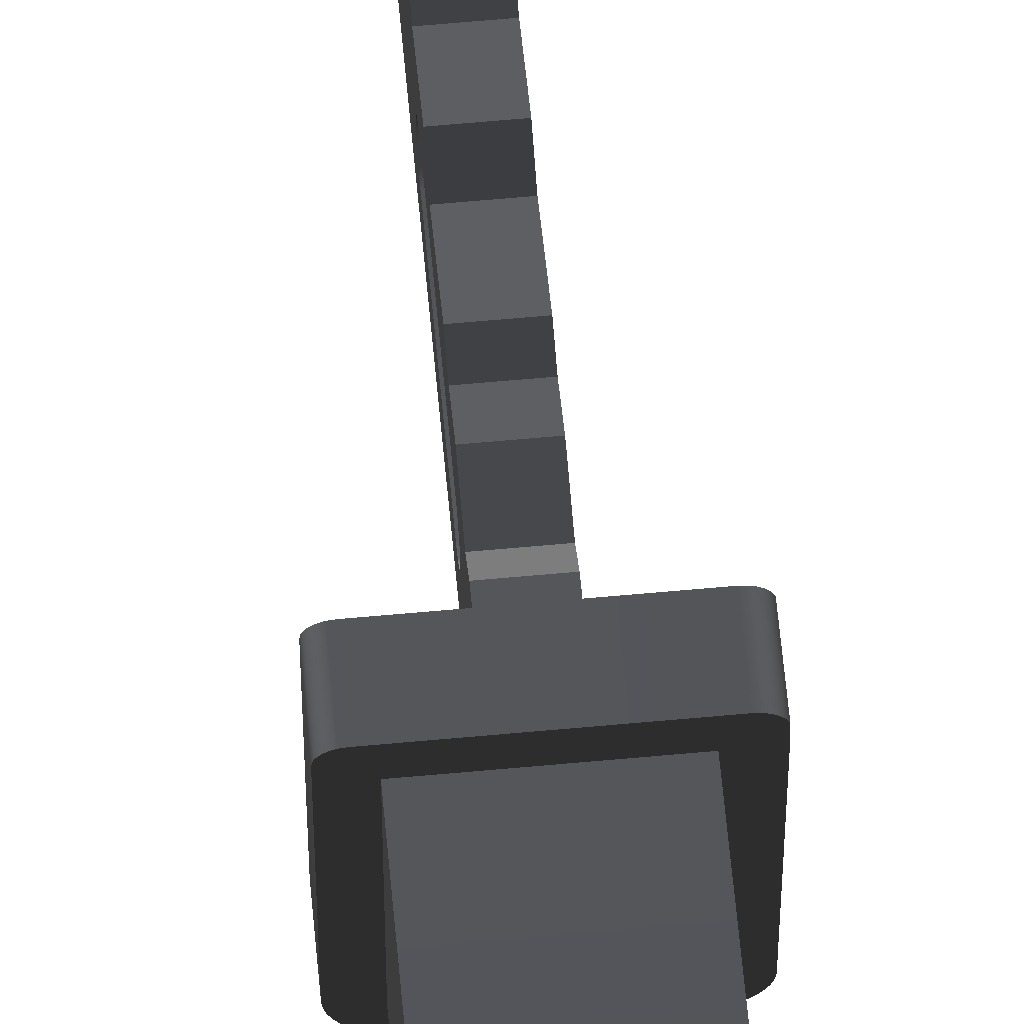
<metadata>
{"format":"obj","ext":"obj","renderer":"f3d","projection":"perspective","resolution":1024,"background":"white","views":[{"elev":63.8,"azim":174.7,"up":"+Y"}]}
</metadata>
<code>
v -0.007015 -0.01169 -0.01768
v 0.007132 -0.01169 -0.1014
v 0.007132 -0.01169 -0.01768
v -0.007015 -0.01169 -0.1014
v 0.007132 0.01188 -0.1014
v -0.01002 -0.0117 -0.01768
v 0.007132 -0.01169 -0.01179
v 0.002448 -0.0067 -0.01768
v -0.007015 0.01188 -0.1014
v 0.007132 -0.01129 -0.1044
v 0.007132 0.01148 -0.1044
v 0.007132 0.01188 -0.01768
v 0.009902 -0.0118 -0.01768
v -0.01002 0.01256 -0.01768
v -0.007015 -0.01169 -0.01179
v -0.002268 -0.0067 -0.01768
v -0.007015 0.01148 -0.1044
v -0.007015 0.01188 -0.01768
v -0.007015 -0.01129 -0.1044
v 0.009992 -0.01127 -0.01768
v -0.01001 -0.01217 -0.01768
v -0.01002 -0.0117 -0.01179
v -0.007015 0.01189 -0.01179
v 0.007132 0.01189 -0.01179
v 0.002448 0.007448 -0.01768
v -0.002268 -0.006699 0.1132
v 0.007132 -0.01012 -0.1073
v 0.007132 0.0103 -0.1073
v -0.007015 0.0103 -0.1073
v 0.01002 -0.01074 -0.01768
v 0.009753 -0.0123 -0.01768
v -0.01001 -0.01217 -0.01179
v 0.009992 -0.01127 -0.01179
v -0.01002 0.01256 -0.01179
v 0.009902 -0.01179 -0.01179
v -0.002268 0.007448 -0.01768
v 0.002448 0.007445 -0.006731
v 0.002448 -0.006699 0.1132
v -0.002268 -0.002949 0.000276
v -0.007015 -0.01012 -0.1073
v 0.01002 0.01372 -0.01768
v 0.01002 -0.01074 -0.01179
v -0.009933 -0.01263 -0.01768
v -0.009933 -0.01263 -0.01179
v -0.00999 0.01395 -0.01768
v 0.01002 0.01372 -0.01179
v 0.002448 -0.00177 -0.001766
v -0.002268 -0.002633 -0.000903
v 0.002448 -0.002949 0.000276
v 0.002448 -0.006586 0.112
v -0.002268 -0.002868 -0.000334
v -0.002268 -0.002949 0.01768
v 0.007132 -0.008241 -0.1097
v 0.007132 0.008432 -0.1097
v -0.007015 0.008432 -0.1097
v 0.009549 -0.01279 -0.01768
v 0.009753 -0.0123 -0.01179
v -0.00999 0.01395 -0.01179
v -0.002268 0.007445 -0.006731
v 0.002448 -0.001201 -0.002002
v 0.002448 -0.002258 -0.001391
v -0.002268 -0.002258 -0.001391
v 0.002448 -0.002868 -0.000334
v 0.002448 -0.002949 0.01768
v -0.002268 -0.006586 0.112
v 0.002448 -0.000591 0.02004
v -0.002268 -0.002868 0.01829
v -0.007015 -0.008241 -0.1097
v 0.009966 0.01413 -0.01179
v -0.009795 -0.01308 -0.01768
v -0.009795 -0.01308 -0.01179
v 0.009549 -0.01279 -0.01179
v 0.009966 0.01413 -0.01768
v -0.009934 0.01415 -0.01768
v -0.002268 -0.00177 -0.001766
v 0.002448 0.006179 -0.004742
v 0.002448 -0.002633 -0.000903
v 0.002448 -0.002868 0.01829
v -0.002268 -0.006134 0.1109
v -0.002268 -0.000591 0.02004
v 0.002448 -0.001201 0.01996
v 0.002448 -0.006291 0.1094
v -0.002268 -0.002633 0.01886
v -0.007015 -0.0058 -0.1116
v 0.007132 0.00599 -0.1116
v 0.009292 -0.01326 -0.01768
v -0.009934 0.01415 -0.01179
v -0.002268 -0.001201 -0.002002
v -0.002268 0.006179 -0.004742
v 0.002448 -0.000591 -0.002082
v 0.002448 -0.002633 0.01886
v 0.002448 -0.006134 0.1109
v -0.002268 -0.006291 0.1094
v -0.002268 -0.001201 0.01996
v 0.002448 -0.00177 0.01973
v 0.002448 0.006106 0.02107
v -0.002268 -0.002258 0.01935
v -0.007015 0.00599 -0.1116
v 0.007132 -0.0058 -0.1116
v 0.009899 0.01433 -0.01179
v -0.0096 -0.0135 -0.01768
v -0.0096 -0.0135 -0.01179
v 0.009292 -0.01326 -0.01179
v 0.009899 0.01433 -0.01768
v -0.009853 0.01435 -0.01768
v -0.002268 0.007442 -0.000218
v 0.002448 1.9e-05 -0.002002
v 0.002448 -0.002258 0.01935
v -0.002268 -0.00177 0.01973
v -0.002268 0.006106 0.02107
v -0.002268 1.9e-05 0.01996
v 0.002448 1.9e-05 0.01996
v 0.002448 0.005448 0.02781
v -0.007015 -0.002956 -0.1128
v -0.007015 0.003147 -0.1128
v 0.007132 0.003147 -0.1128
v 0.008983 -0.01369 -0.01768
v -0.009853 0.01435 -0.01179
v -0.002268 -0.000591 -0.002082
v 0.002448 0.007442 -0.000218
v -0.002268 1.9e-05 -0.002002
v -0.002268 -0.005267 0.1073
v -0.002268 0.005448 0.02781
v 0.002448 0.000588 0.01973
v 0.002448 0.007049 0.02337
v 0.002448 0.002896 0.04997
v 0.007132 -0.002956 -0.1128
v 0.009805 0.01452 -0.01179
v -0.00935 -0.0139 -0.01768
v -0.00935 -0.0139 -0.01179
v 0.008983 -0.01369 -0.01179
v 0.009805 0.01452 -0.01768
v -0.009747 0.01454 -0.01768
v 0.002448 0.006405 0.003163
v -0.002268 0.000588 -0.001766
v 0.002448 0.000588 -0.001766
v 0.002448 -0.005267 0.1073
v -0.002268 -0.005267 0.1045
v -0.002268 0.002896 0.04997
v -0.002268 0.007049 0.02337
v -0.002268 0.000588 0.01973
v 0.002448 0.001076 0.01935
v 0.002448 0.005544 0.03457
v 0.002448 0.001596 0.06338
v -0.007015 9.5e-05 -0.1132
v 0.007132 9.5e-05 -0.1132
v 0.008627 -0.01408 -0.01768
v -0.009747 0.01454 -0.01179
v -0.002268 0.006405 0.003163
v 0.002448 0.001767 0.000276
v -0.002268 0.001076 -0.001391
v 0.002448 0.001076 -0.001391
v 0.002448 -0.005267 0.1045
v -0.002268 -0.004508 0.0992
v -0.002268 0.001596 0.06338
v -0.002268 0.005544 0.03457
v -0.002268 0.001076 0.01935
v 0.002448 0.001451 0.01886
v 0.002448 0.007436 0.01533
v 0.002448 0.006557 0.03119
v 0.002448 0.004433 0.0417
v 0.002448 0.002769 0.05663
v 0.002448 0.000607 0.06922
v 0.009688 0.0147 -0.01179
v -0.009047 -0.01426 -0.01768
v -0.009047 -0.01426 -0.01179
v 0.008627 -0.01408 -0.01179
v 0.009688 0.0147 -0.01768
v -0.009619 0.01471 -0.01768
v -0.002268 0.001767 0.000276
v -0.002268 0.00744 0.005613
v 0.002448 0.001687 -0.000334
v 0.002448 0.001767 0.01768
v -0.002268 0.001451 -0.000903
v 0.002448 0.001451 -0.000903
v 0.002448 -0.004508 0.0992
v -0.002268 0.000607 0.06922
v -0.002268 -0.004095 0.1025
v -0.002268 0.002769 0.05663
v -0.002268 0.004433 0.0417
v -0.002268 0.006557 0.03119
v -0.002268 0.001451 0.01886
v 0.002448 0.001687 0.01829
v -0.002268 0.007436 0.01533
v 0.002448 0.006116 0.0373
v 0.002448 0.00529 0.0459
v 0.002448 0.004433 0.05351
v 0.002448 0.00375 0.05918
v 0.002448 0.002896 0.0651
v 0.00823 -0.01443 -0.01768
v -0.009619 0.01471 -0.01179
v -0.002268 0.001687 -0.000334
v -0.002268 0.001767 0.01768
v 0.002448 0.00744 0.005613
v 0.002448 -0.004095 0.1025
v -0.002268 -0.000653 0.07766
v -0.002268 0.002896 0.0651
v -0.002268 0.00375 0.05918
v -0.002268 0.004433 0.05351
v -0.002268 0.00529 0.0459
v -0.002268 0.006116 0.0373
v -0.002268 0.001687 0.01829
v -0.002268 0.005608 0.01244
v 0.002448 0.005608 0.01244
v 0.002448 -0.000653 0.07766
v 0.00955 0.01486 -0.01179
v -0.008702 -0.01457 -0.01768
v 0.00823 -0.01443 -0.01179
v 0.00955 0.01486 -0.01768
v -0.00947 0.01487 -0.01768
v -0.002268 -0.001522 0.08507
v -0.002268 0.001596 0.07352
v -0.002268 -0.002712 0.09616
v 0.002448 0.001596 0.07352
v 0.002448 -0.001522 0.08507
v 0.007795 -0.01473 -0.01768
v 0.007795 -0.01473 -0.01179
v -0.008702 -0.01457 -0.01179
v -0.00947 0.01487 -0.01179
v -0.002268 -0.003019 0.09302
v -0.002268 0.000146 0.08196
v 0.002448 -0.002712 0.09616
v 0.002448 0.000146 0.08196
v 0.002448 -0.003019 0.09302
v 0.009392 0.01499 -0.01768
v -0.008315 -0.01484 -0.01768
v -0.009303 0.015 -0.01179
v 0.009392 0.01499 -0.01179
v -0.002268 -0.001389 0.08988
v 0.002448 -0.001389 0.08988
v 0.007328 -0.01499 -0.01768
v 0.007328 -0.01499 -0.01179
v -0.008315 -0.01483 -0.01179
v -0.009303 0.015 -0.01768
v 0.009216 0.01511 -0.01768
v -0.007898 -0.01505 -0.01768
v -0.009122 0.01512 -0.01179
v 0.009216 0.01511 -0.01179
v 0.006837 -0.01519 -0.01768
v 0.006837 -0.01519 -0.01179
v -0.007898 -0.01505 -0.01179
v -0.009122 0.01512 -0.01768
v 0.009028 0.0152 -0.01768
v -0.007456 -0.0152 -0.01768
v -0.008928 0.01521 -0.01179
v 0.009028 0.0152 -0.01179
v -0.006997 -0.0153 -0.01768
v 0.006326 -0.01533 -0.01179
v -0.007456 -0.0152 -0.01179
v -0.008928 0.01521 -0.01768
v 0.00883 0.01527 -0.01768
v -0.00653 -0.01533 -0.01768
v 0.006326 -0.01533 -0.01768
v -0.00653 -0.01533 -0.01179
v -0.006997 -0.0153 -0.01179
v -0.008723 0.01527 -0.01179
v 0.00883 0.01527 -0.01179
v -0.008723 0.01527 -0.01768
v 0.008412 0.01533 -0.01768
v -0.008297 0.01533 -0.01179
v 0.008412 0.01533 -0.01179
v -0.008297 0.01533 -0.01768
g mesh1_mesh1-geometry
f 1 2 3
f 2 1 4
f 3 2 1
f 4 1 2
f 2 5 3
f 3 5 2
f 3 6 1
f 1 6 3
f 1 7 3
f 3 7 1
f 3 8 1
f 1 8 3
f 9 4 1
f 1 4 9
f 4 10 2
f 2 10 4
f 2 11 5
f 5 11 2
f 3 5 12
f 12 5 3
f 13 6 3
f 3 6 13
f 14 1 6
f 6 1 14
f 7 1 15
f 15 1 7
f 7 12 3
f 3 12 7
f 8 3 12
f 12 3 8
f 16 1 8
f 8 1 16
f 17 4 9
f 9 4 17
f 9 1 18
f 18 1 9
f 10 4 19
f 19 4 10
f 10 11 2
f 2 11 10
f 17 5 11
f 11 5 17
f 9 12 5
f 5 12 9
f 20 3 12
f 12 3 20
f 13 21 6
f 6 21 13
f 13 3 20
f 20 3 13
f 1 14 18
f 18 14 1
f 22 14 6
f 6 14 22
f 1 23 15
f 15 23 1
f 15 22 7
f 7 22 15
f 12 7 24
f 24 7 12
f 8 12 25
f 25 12 8
f 1 16 18
f 18 16 1
f 16 26 8
f 17 19 4
f 4 19 17
f 5 17 9
f 9 17 5
f 23 1 18
f 18 1 23
f 12 9 18
f 18 9 12
f 19 27 10
f 10 27 19
f 10 28 11
f 11 28 10
f 11 29 17
f 17 29 11
f 20 12 30
f 30 12 20
f 31 21 13
f 13 21 31
f 32 6 21
f 21 6 32
f 33 13 20
f 20 13 33
f 18 14 12
f 12 14 18
f 14 22 34
f 34 22 14
f 6 32 22
f 22 32 6
f 34 15 23
f 23 15 34
f 22 15 34
f 34 15 22
f 22 35 7
f 7 35 22
f 7 33 24
f 24 33 7
f 24 18 12
f 12 18 24
f 25 12 36
f 36 12 25
f 25 8 37
f 18 16 36
f 36 16 18
f 38 8 26
f 26 16 39
f 29 19 17
f 17 19 29
f 18 24 23
f 23 24 18
f 18 36 12
f 12 36 18
f 27 19 40
f 40 19 27
f 27 28 10
f 10 28 27
f 29 11 28
f 28 11 29
f 30 12 41
f 41 12 30
f 42 20 30
f 30 20 42
f 31 43 21
f 21 43 31
f 35 31 13
f 13 31 35
f 21 44 32
f 32 44 21
f 13 33 35
f 35 33 13
f 20 42 33
f 33 42 20
f 41 12 14
f 14 12 41
f 34 45 14
f 14 45 34
f 32 35 22
f 22 35 32
f 23 46 34
f 34 46 23
f 7 35 33
f 33 35 7
f 24 33 42
f 42 33 24
f 25 37 36
f 47 37 8
f 36 48 16
f 38 49 8
f 38 26 50
f 39 16 51
f 52 26 39
f 29 40 19
f 19 40 29
f 24 46 23
f 23 46 24
f 40 53 27
f 27 53 40
f 27 54 28
f 28 54 27
f 28 55 29
f 29 55 28
f 46 30 41
f 41 30 46
f 30 46 42
f 42 46 30
f 56 43 31
f 31 43 56
f 44 21 43
f 43 21 44
f 31 35 57
f 57 35 31
f 44 57 32
f 32 57 44
f 41 14 45
f 45 14 41
f 45 34 58
f 58 34 45
f 32 57 35
f 35 57 32
f 34 46 58
f 58 46 34
f 24 42 46
f 46 42 24
f 59 36 37
f 60 37 47
f 61 47 8
f 51 16 48
f 62 48 36
f 49 63 8
f 64 49 38
f 65 50 26
f 50 66 38
f 39 51 49
f 67 26 52
f 52 39 64
f 55 40 29
f 29 40 55
f 53 40 68
f 68 40 53
f 53 54 27
f 27 54 53
f 55 28 54
f 54 28 55
f 41 69 46
f 46 69 41
f 56 70 43
f 43 70 56
f 57 56 31
f 31 56 57
f 43 71 44
f 44 71 43
f 44 72 57
f 57 72 44
f 41 45 73
f 73 45 41
f 58 74 45
f 45 74 58
f 58 46 69
f 69 46 58
f 59 75 36
f 37 76 59
f 76 37 60
f 47 75 60
f 61 62 47
f 77 61 8
f 51 48 63
f 48 62 77
f 75 62 36
f 63 77 8
f 63 49 51
f 49 64 39
f 78 64 38
f 65 79 50
f 65 26 80
f 66 81 38
f 82 66 50
f 83 26 67
f 67 52 78
f 64 78 52
f 55 68 40
f 40 68 55
f 84 53 68
f 68 53 84
f 53 85 54
f 54 85 53
f 85 55 54
f 54 55 85
f 69 41 73
f 73 41 69
f 86 70 56
f 56 70 86
f 71 43 70
f 70 43 71
f 56 57 72
f 72 57 56
f 71 72 44
f 44 72 71
f 73 45 74
f 74 45 73
f 74 58 87
f 87 58 74
f 58 69 87
f 87 69 58
f 88 75 59
f 89 59 76
f 90 76 60
f 88 60 75
f 75 47 62
f 61 77 62
f 77 63 48
f 91 78 38
f 92 50 79
f 79 65 93
f 80 26 94
f 93 65 80
f 81 95 38
f 66 80 81
f 96 66 82
f 92 82 50
f 97 26 83
f 83 67 91
f 78 91 67
f 98 68 55
f 55 68 98
f 53 84 99
f 99 84 53
f 98 84 68
f 68 84 98
f 99 85 53
f 53 85 99
f 55 85 98
f 98 85 55
f 73 100 69
f 69 100 73
f 86 101 70
f 70 101 86
f 72 86 56
f 56 86 72
f 70 102 71
f 71 102 70
f 71 103 72
f 72 103 71
f 73 74 104
f 104 74 73
f 87 105 74
f 74 105 87
f 87 69 100
f 100 69 87
f 89 88 59
f 89 76 106
f 90 107 76
f 60 88 90
f 108 91 38
f 92 79 82
f 93 82 79
f 94 26 109
f 94 81 80
f 110 93 80
f 95 108 38
f 81 94 95
f 80 66 111
f 66 96 112
f 113 96 82
f 109 26 97
f 97 83 108
f 91 108 83
f 114 99 84
f 84 99 114
f 115 84 98
f 98 84 115
f 99 116 85
f 85 116 99
f 116 98 85
f 85 98 116
f 100 73 104
f 104 73 100
f 117 101 86
f 86 101 117
f 102 70 101
f 101 70 102
f 86 72 103
f 103 72 86
f 102 103 71
f 71 103 102
f 104 74 105
f 105 74 104
f 105 87 118
f 118 87 105
f 87 100 118
f 118 100 87
f 119 88 89
f 120 106 76
f 106 121 89
f 120 76 107
f 90 119 107
f 119 90 88
f 93 122 82
f 109 95 94
f 123 93 110
f 80 111 110
f 95 109 108
f 112 111 66
f 112 96 124
f 125 96 113
f 126 113 82
f 97 108 109
f 99 114 127
f 127 114 99
f 115 114 84
f 84 114 115
f 98 116 115
f 115 116 98
f 127 116 99
f 99 116 127
f 104 128 100
f 100 128 104
f 117 129 101
f 101 129 117
f 103 117 86
f 86 117 103
f 101 130 102
f 102 130 101
f 102 131 103
f 103 131 102
f 104 105 132
f 132 105 104
f 118 133 105
f 105 133 118
f 118 100 128
f 128 100 118
f 119 89 121
f 120 134 106
f 135 121 106
f 136 120 107
f 121 107 119
f 137 82 122
f 122 93 138
f 139 93 123
f 140 123 110
f 111 141 110
f 111 112 141
f 124 96 142
f 124 141 112
f 96 125 110
f 125 113 140
f 143 113 126
f 144 126 82
f 145 127 114
f 114 127 145
f 114 115 145
f 145 115 114
f 146 115 116
f 116 115 146
f 116 127 146
f 146 127 116
f 128 104 132
f 132 104 128
f 147 129 117
f 117 129 147
f 130 101 129
f 129 101 130
f 117 103 131
f 131 103 117
f 130 131 102
f 102 131 130
f 132 105 133
f 133 105 132
f 133 118 148
f 148 118 133
f 118 128 148
f 148 128 118
f 149 106 134
f 134 120 150
f 135 136 121
f 151 135 106
f 152 120 136
f 107 121 136
f 137 153 82
f 137 122 153
f 138 93 154
f 138 153 122
f 155 93 139
f 156 139 123
f 123 140 113
f 140 110 125
f 141 157 110
f 142 96 158
f 142 157 124
f 141 124 157
f 96 110 159
f 160 113 143
f 161 143 126
f 162 126 144
f 163 144 82
f 127 145 146
f 146 145 127
f 115 146 145
f 145 146 115
f 132 164 128
f 128 164 132
f 147 165 129
f 129 165 147
f 131 147 117
f 117 147 131
f 129 166 130
f 130 166 129
f 130 167 131
f 131 167 130
f 132 133 168
f 168 133 132
f 148 169 133
f 133 169 148
f 148 128 164
f 164 128 148
f 149 170 106
f 149 134 171
f 150 120 172
f 173 134 150
f 136 135 152
f 151 152 135
f 174 151 106
f 175 120 152
f 153 176 82
f 154 93 177
f 178 138 154
f 138 178 153
f 177 93 155
f 179 155 139
f 180 139 156
f 181 156 123
f 113 160 123
f 157 182 110
f 158 96 183
f 142 158 157
f 184 159 110
f 96 159 173
f 160 143 181
f 185 143 161
f 186 161 126
f 187 126 162
f 188 162 144
f 189 144 163
f 176 163 82
f 164 132 168
f 168 132 164
f 190 165 147
f 147 165 190
f 166 129 165
f 165 129 166
f 147 131 167
f 167 131 147
f 166 167 130
f 130 167 166
f 168 133 169
f 169 133 168
f 169 148 191
f 191 148 169
f 148 164 191
f 191 164 148
f 170 192 106
f 193 170 149
f 194 171 134
f 171 193 149
f 172 120 175
f 150 172 170
f 194 134 173
f 173 150 193
f 151 174 152
f 192 174 106
f 175 152 174
f 195 176 153
f 196 154 177
f 154 176 178
f 195 153 178
f 197 177 155
f 198 155 179
f 199 179 139
f 200 139 180
f 201 180 156
f 156 181 143
f 181 123 160
f 182 202 110
f 182 157 158
f 183 96 173
f 158 183 182
f 184 203 159
f 110 193 184
f 159 204 173
f 185 201 143
f 185 161 201
f 161 186 180
f 186 126 200
f 187 199 126
f 187 162 199
f 188 198 162
f 188 144 198
f 144 189 155
f 163 177 189
f 205 163 176
f 168 206 164
f 164 206 168
f 190 207 165
f 165 207 190
f 147 208 190
f 190 208 147
f 207 166 165
f 165 166 207
f 208 147 167
f 167 147 208
f 166 208 167
f 167 208 166
f 168 169 209
f 209 169 168
f 191 210 169
f 169 210 191
f 191 164 206
f 206 164 191
f 192 170 172
f 170 193 150
f 171 194 203
f 203 193 171
f 172 175 192
f 204 194 173
f 193 202 173
f 174 192 175
f 195 178 176
f 211 154 196
f 212 196 177
f 154 213 176
f 197 189 177
f 197 155 189
f 155 198 144
f 179 162 198
f 179 199 162
f 139 126 199
f 139 200 126
f 200 180 186
f 180 201 161
f 156 143 201
f 202 193 110
f 202 182 183
f 183 173 202
f 204 159 203
f 184 193 203
f 163 214 177
f 214 163 205
f 215 205 176
f 206 168 209
f 209 168 206
f 216 207 190
f 190 207 216
f 217 190 208
f 208 190 217
f 166 207 218
f 218 207 166
f 218 208 166
f 166 208 218
f 209 169 210
f 210 169 209
f 210 191 219
f 219 191 210
f 191 206 219
f 219 206 191
f 204 203 194
f 220 154 211
f 221 211 196
f 196 212 205
f 212 177 214
f 222 176 213
f 213 154 220
f 214 205 212
f 223 205 215
f 224 215 176
f 225 206 209
f 209 206 225
f 216 226 207
f 207 226 216
f 190 217 216
f 216 217 190
f 218 217 208
f 208 217 218
f 226 218 207
f 207 218 226
f 209 210 225
f 225 210 209
f 227 210 219
f 219 210 227
f 219 206 228
f 228 206 219
f 229 220 211
f 221 223 211
f 196 205 221
f 222 224 176
f 213 220 222
f 223 221 205
f 215 211 223
f 230 215 224
f 206 225 228
f 228 225 206
f 231 226 216
f 216 226 231
f 232 216 217
f 217 216 232
f 233 217 218
f 218 217 233
f 218 226 233
f 233 226 218
f 225 210 234
f 234 210 225
f 210 227 234
f 234 227 210
f 219 228 227
f 227 228 219
f 220 229 224
f 229 211 230
f 224 222 220
f 215 230 211
f 230 224 229
f 235 228 225
f 225 228 235
f 231 236 226
f 226 236 231
f 216 232 231
f 231 232 216
f 233 232 217
f 217 232 233
f 236 233 226
f 226 233 236
f 225 234 235
f 235 234 225
f 237 234 227
f 227 234 237
f 227 228 238
f 238 228 227
f 228 235 238
f 238 235 228
f 239 236 231
f 231 236 239
f 240 231 232
f 232 231 240
f 241 232 233
f 233 232 241
f 233 236 241
f 241 236 233
f 235 234 242
f 242 234 235
f 234 237 242
f 242 237 234
f 227 238 237
f 237 238 227
f 243 238 235
f 235 238 243
f 239 244 236
f 236 244 239
f 231 240 239
f 239 240 231
f 241 240 232
f 232 240 241
f 244 241 236
f 236 241 244
f 235 242 243
f 243 242 235
f 245 242 237
f 237 242 245
f 237 238 246
f 246 238 237
f 238 243 246
f 246 243 238
f 239 247 244
f 244 247 239
f 248 239 240
f 240 239 248
f 249 240 241
f 241 240 249
f 241 244 249
f 249 244 241
f 243 242 250
f 250 242 243
f 242 245 250
f 250 245 242
f 237 246 245
f 245 246 237
f 251 246 243
f 243 246 251
f 239 252 247
f 247 252 239
f 247 249 244
f 244 249 247
f 239 248 253
f 253 248 239
f 240 254 248
f 248 254 240
f 255 240 249
f 249 240 255
f 243 250 251
f 251 250 243
f 256 250 245
f 245 250 256
f 245 246 257
f 257 246 245
f 246 251 257
f 257 251 246
f 252 239 253
f 253 239 252
f 252 255 247
f 247 255 252
f 249 247 255
f 255 247 249
f 254 253 248
f 248 253 254
f 254 240 255
f 255 240 254
f 251 250 258
f 258 250 251
f 250 256 258
f 258 256 250
f 245 257 256
f 256 257 245
f 259 257 251
f 251 257 259
f 253 254 252
f 252 254 253
f 255 252 254
f 254 252 255
f 251 258 259
f 259 258 251
f 260 258 256
f 256 258 260
f 256 257 261
f 261 257 256
f 257 259 261
f 261 259 257
f 259 258 262
f 262 258 259
f 258 260 262
f 262 260 258
f 256 261 260
f 260 261 256
f 262 261 259
f 259 261 262
f 261 262 260
f 260 262 261
g mesh1_mesh1-geometry
f 8 26 16
f 37 8 25
f 26 8 38
f 39 16 26
f 36 37 25
f 8 37 47
f 16 48 36
f 8 49 38
f 50 26 38
f 51 16 39
f 39 26 52
f 37 36 59
f 47 37 60
f 8 47 61
f 48 16 51
f 36 48 62
f 8 63 49
f 38 49 64
f 26 50 65
f 38 66 50
f 52 26 67
f 36 75 59
f 59 76 37
f 60 37 76
f 8 61 77
f 36 62 75
f 8 77 63
f 38 64 78
f 50 79 65
f 80 26 65
f 38 81 66
f 50 66 82
f 67 26 83
f 59 75 88
f 76 59 89
f 60 76 90
f 38 78 91
f 79 50 92
f 93 65 79
f 94 26 80
f 80 65 93
f 38 95 81
f 82 66 96
f 50 82 92
f 83 26 97
f 59 88 89
f 106 76 89
f 76 107 90
f 38 91 108
f 82 79 92
f 79 82 93
f 109 26 94
f 80 93 110
f 38 108 95
f 112 96 66
f 82 96 113
f 97 26 109
f 89 88 119
f 76 106 120
f 89 121 106
f 107 76 120
f 82 122 93
f 110 93 123
f 110 111 80
f 124 96 112
f 113 96 125
f 82 113 126
f 121 89 119
f 106 134 120
f 106 121 135
f 107 120 136
f 122 82 137
f 138 93 122
f 123 93 139
f 110 123 140
f 110 141 111
f 142 96 124
f 110 125 96
f 140 113 125
f 126 113 143
f 82 126 144
f 134 106 149
f 150 120 134
f 106 135 151
f 136 120 152
f 82 153 137
f 153 122 137
f 154 93 138
f 122 153 138
f 139 93 155
f 123 139 156
f 113 140 123
f 125 110 140
f 110 157 141
f 158 96 142
f 159 110 96
f 143 113 160
f 126 143 161
f 144 126 162
f 82 144 163
f 106 170 149
f 171 134 149
f 172 120 150
f 150 134 173
f 106 151 174
f 152 120 175
f 82 176 153
f 177 93 154
f 154 138 178
f 153 178 138
f 155 93 177
f 139 155 179
f 156 139 180
f 123 156 181
f 123 160 113
f 110 182 157
f 183 96 158
f 110 159 184
f 173 159 96
f 181 143 160
f 161 143 185
f 126 161 186
f 162 126 187
f 144 162 188
f 163 144 189
f 82 163 176
f 106 192 170
f 149 170 193
f 134 171 194
f 149 193 171
f 175 120 172
f 173 134 194
f 106 174 192
f 153 176 195
f 177 154 196
f 178 176 154
f 178 153 195
f 155 177 197
f 179 155 198
f 139 179 199
f 180 139 200
f 156 180 201
f 143 181 156
f 160 123 181
f 110 202 182
f 173 96 183
f 159 203 184
f 184 193 110
f 173 204 159
f 143 201 185
f 201 161 185
f 180 186 161
f 200 126 186
f 126 199 187
f 199 162 187
f 162 198 188
f 198 144 188
f 155 189 144
f 189 177 163
f 176 163 205
f 203 194 171
f 171 193 203
f 173 194 204
f 176 178 195
f 196 154 211
f 177 196 212
f 176 213 154
f 177 189 197
f 189 155 197
f 144 198 155
f 198 162 179
f 162 199 179
f 199 126 139
f 126 200 139
f 186 180 200
f 161 201 180
f 201 143 156
f 110 193 202
f 203 159 204
f 203 193 184
f 177 214 163
f 205 163 214
f 176 205 215
f 194 203 204
f 211 154 220
f 196 211 221
f 205 212 196
f 214 177 212
f 213 176 222
f 220 154 213
f 212 205 214
f 215 205 223
f 176 215 224
f 211 220 229
f 211 223 221
f 221 205 196
f 176 224 222
f 222 220 213
f 205 221 223
f 223 211 215
f 224 215 230
f 224 229 220
f 230 211 229
f 220 222 224
f 211 230 215
f 229 224 230
g mesh1_mesh1-geometry
f 49 51 39
f 64 39 52
f 60 75 47
f 47 62 61
f 63 48 51
f 77 62 48
f 51 49 63
f 39 64 49
f 78 52 67
f 52 78 64
f 75 60 88
f 62 47 75
f 62 77 61
f 48 63 77
f 81 80 66
f 91 67 83
f 67 91 78
f 90 88 60
f 80 81 94
f 95 94 81
f 111 66 80
f 108 83 97
f 83 108 91
f 107 119 90
f 88 90 119
f 94 95 109
f 108 109 95
f 66 111 112
f 109 108 97
f 119 107 121
f 141 112 111
f 112 141 124
f 121 136 135
f 136 121 107
f 124 157 142
f 157 124 141
f 152 135 136
f 135 152 151
f 157 158 142
f 170 172 150
f 193 150 173
f 152 174 151
f 174 152 175
f 158 157 182
f 182 183 158
f 172 170 192
f 150 193 170
f 192 175 172
f 173 202 193
f 175 192 174
f 183 182 202
f 202 173 183

</code>
